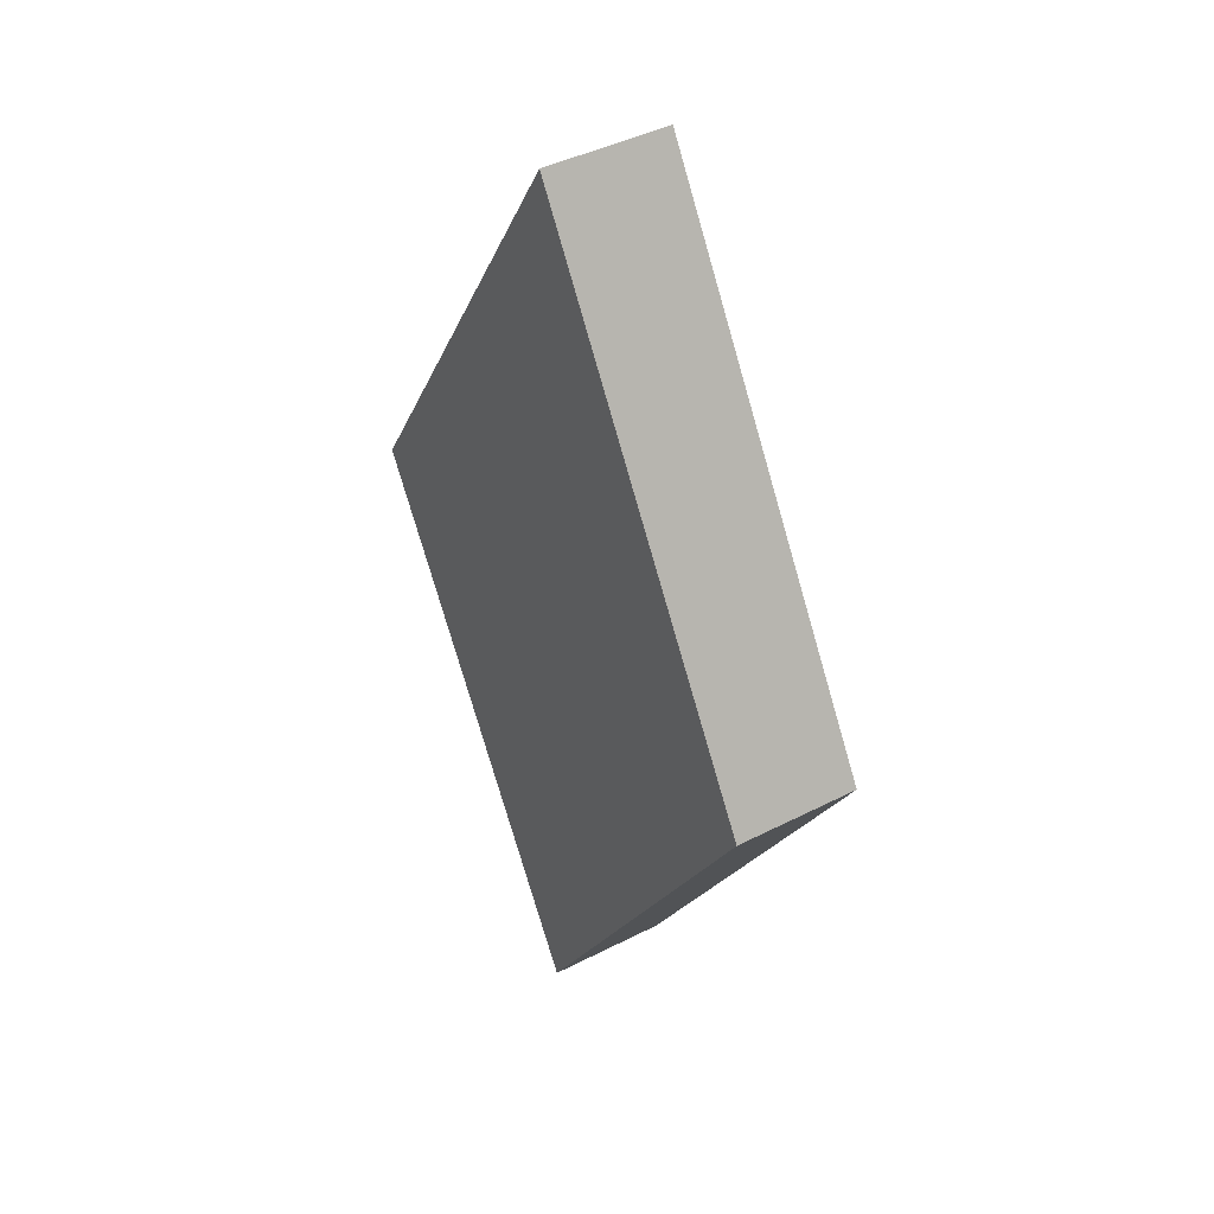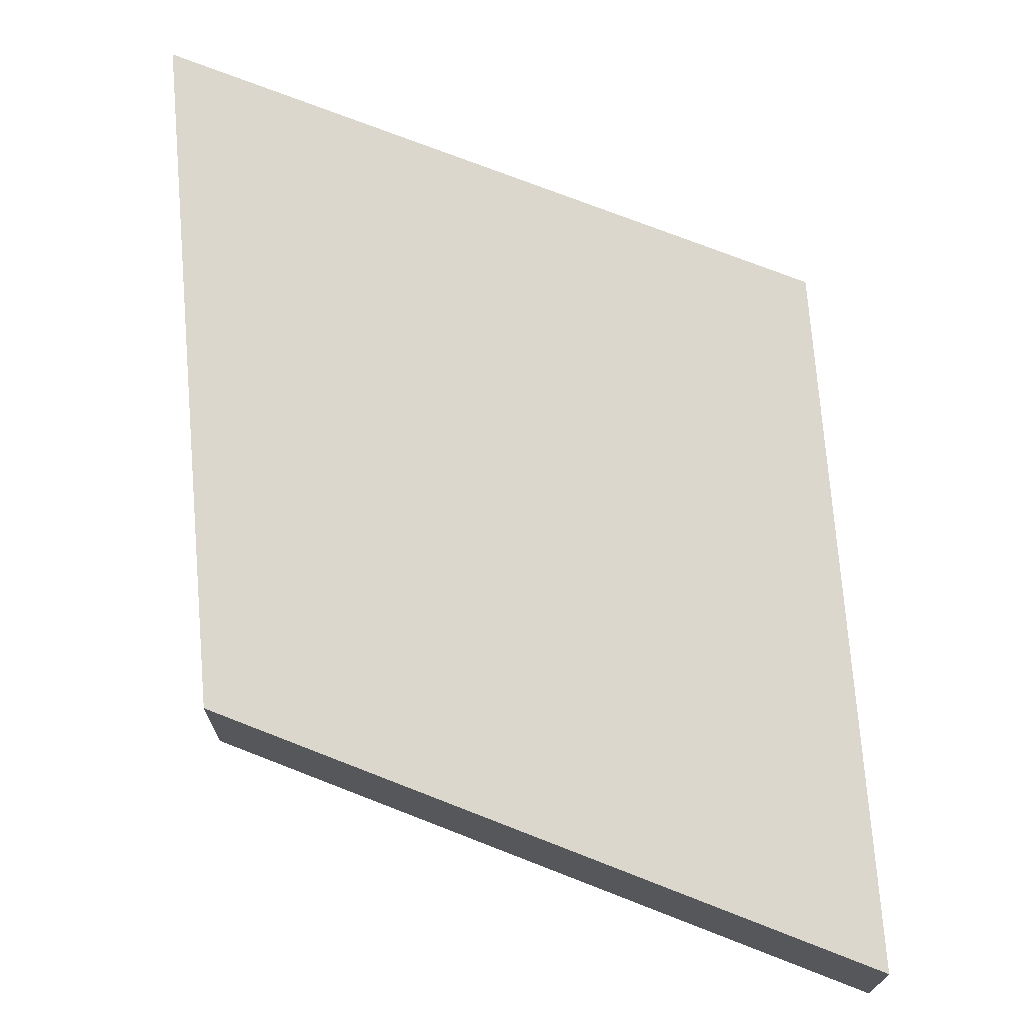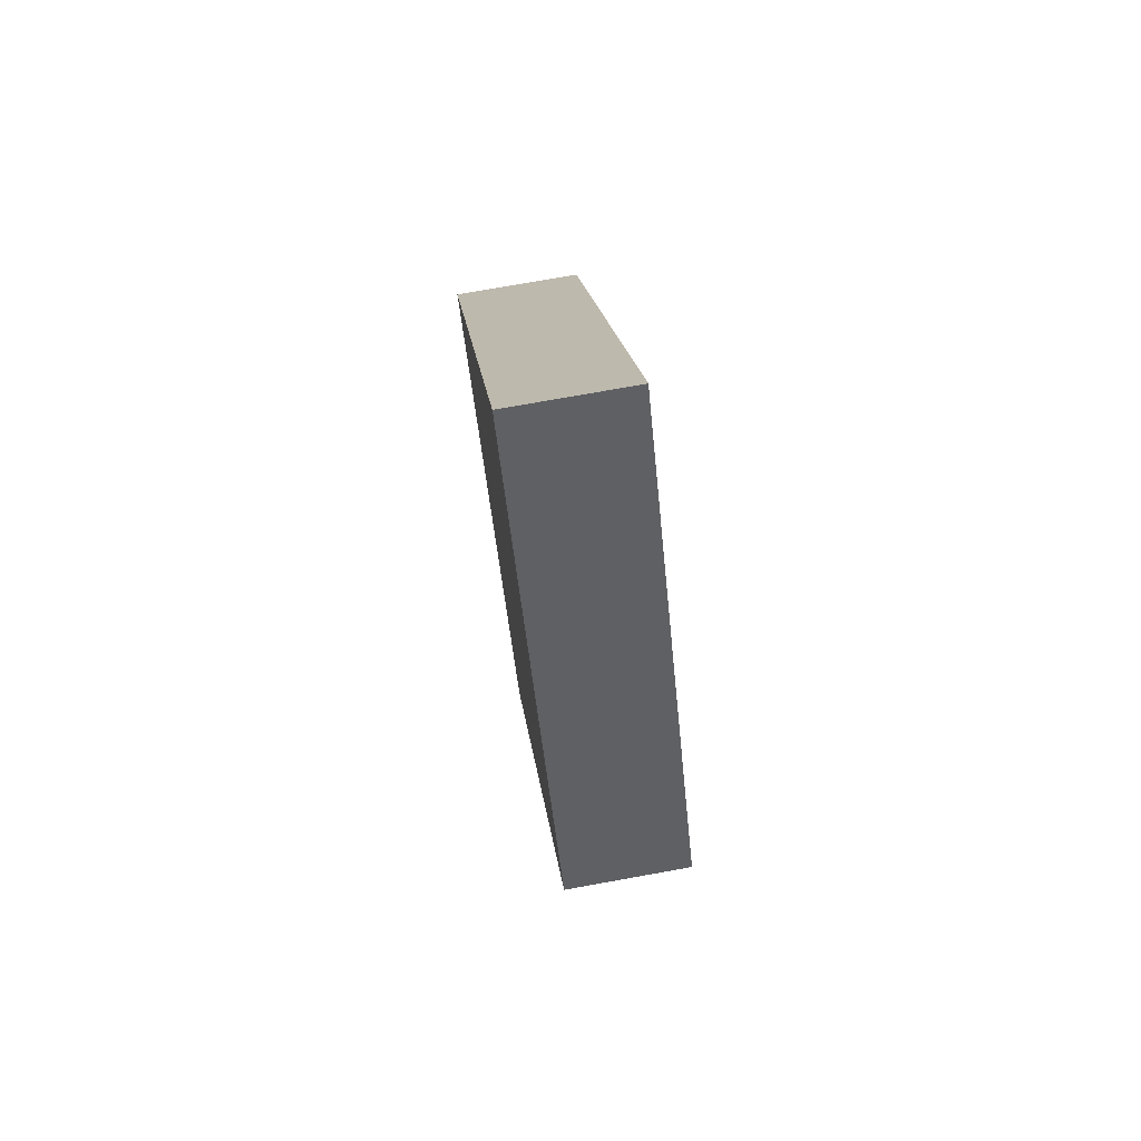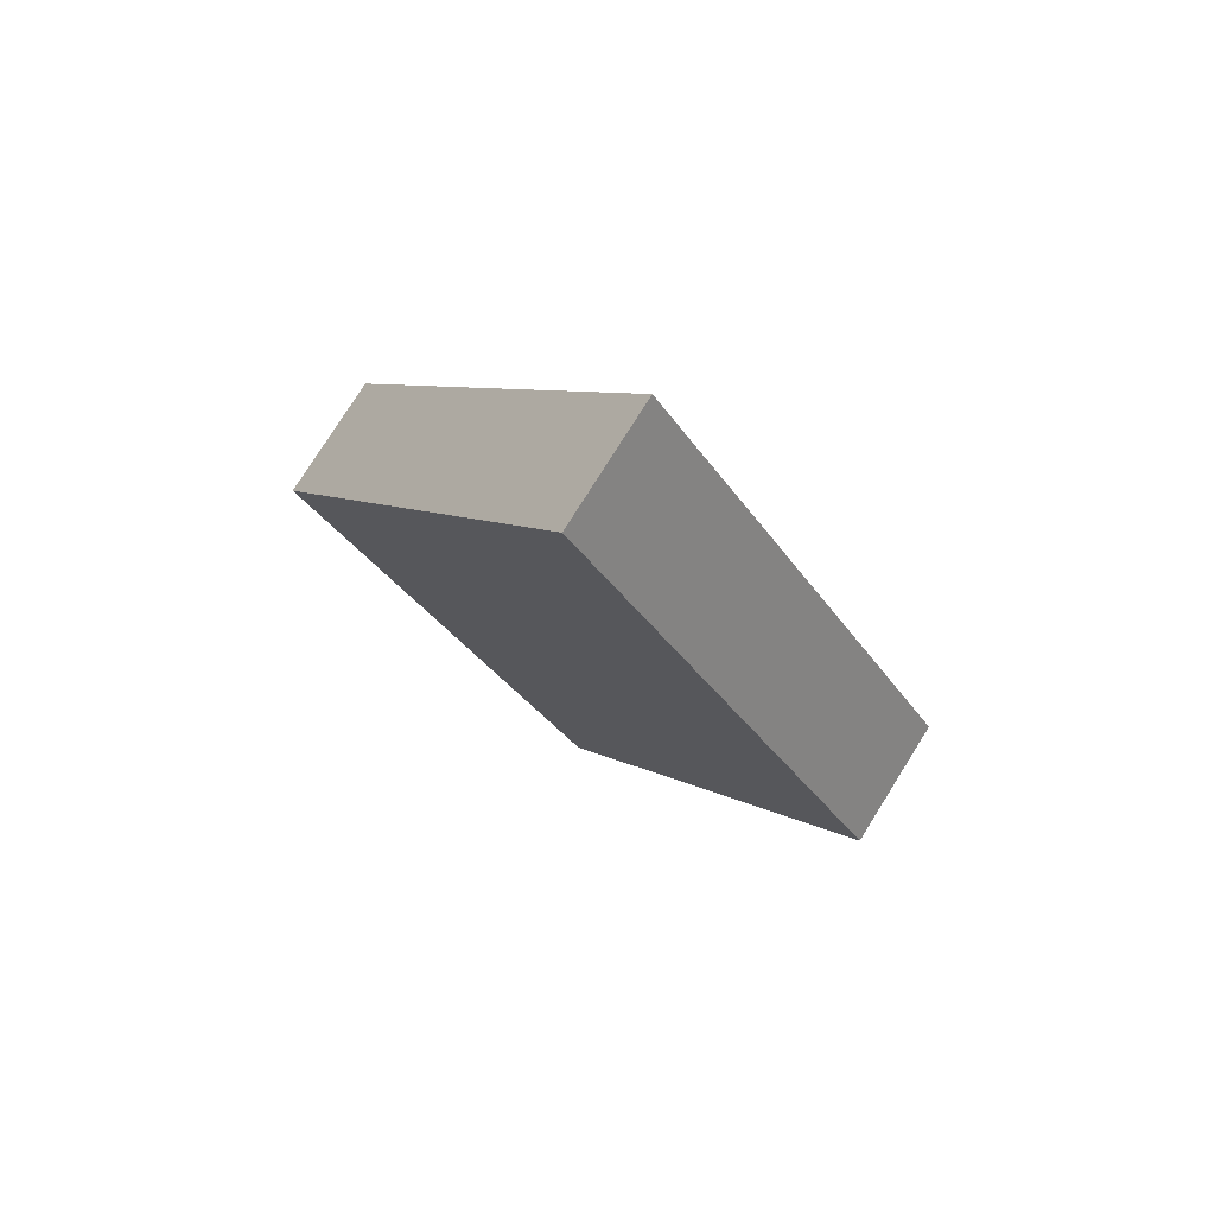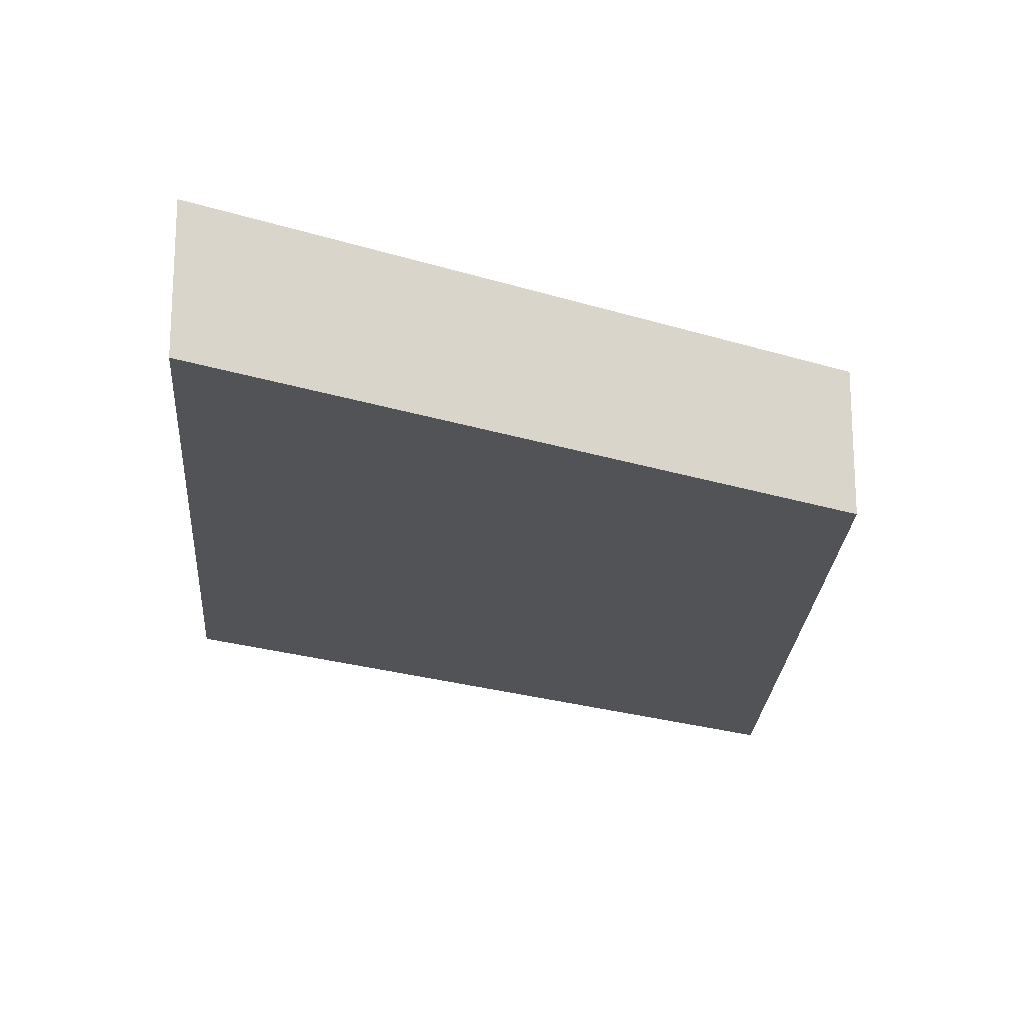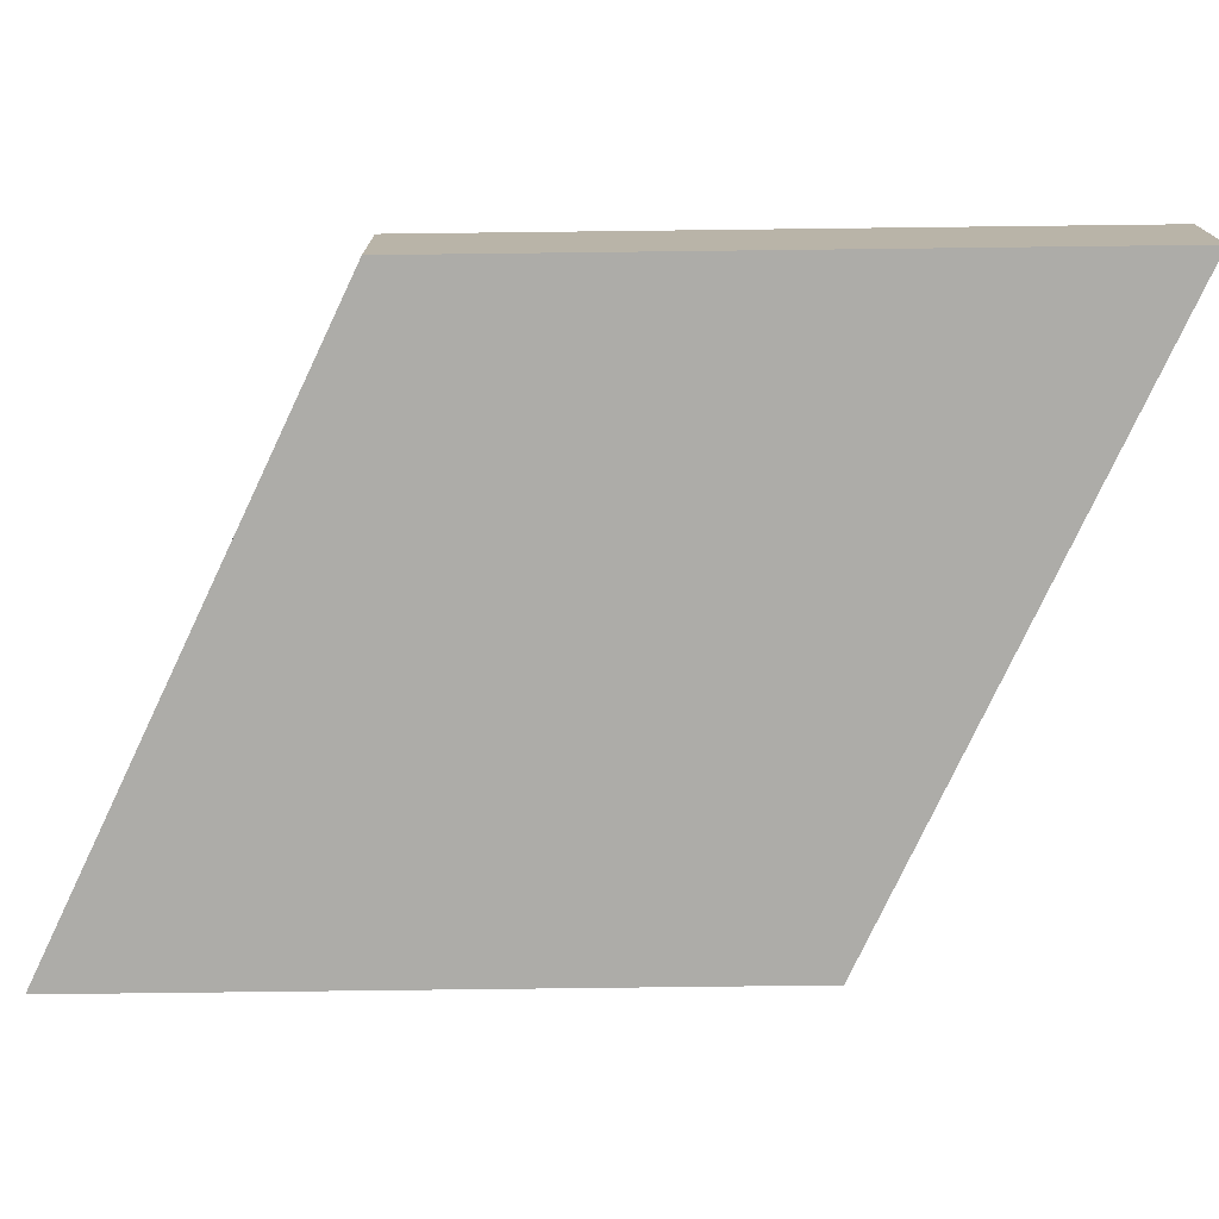
<metadata>
{"format":"obj","ext":"obj","renderer":"f3d","projection":"perspective","resolution":1024,"background":"white","views":[{"elev":42.6,"azim":-121.5,"up":"+Y"},{"elev":72.9,"azim":-36.6,"up":"+Z"},{"elev":74.1,"azim":79.8,"up":"+Y"},{"elev":77.7,"azim":32.1,"up":"+Y"},{"elev":-22.1,"azim":-151.5,"up":"+Z"},{"elev":-76.7,"azim":122.7,"up":"+Z"}]}
</metadata>
<code>
v  1.735e-15 -25.4 -3.175
v  -15.88 1.388e-14 -3.175
v  15.88 1.388e-14 -3.175
v  -15.88 1.388e-14 -3.175
v  -6.939e-15 25.4 -3.175
v  15.88 1.388e-14 -3.175
v  -15.88 1.388e-14 3.175
v  1.735e-15 -25.4 3.175
v  -6.939e-15 25.4 3.175
v  1.735e-15 -25.4 3.175
v  15.88 1.388e-14 3.175
v  -6.939e-15 25.4 3.175
v  15.88 1.388e-14 3.175
v  1.735e-15 -25.4 3.175
v  15.88 1.388e-14 -3.175
v  1.735e-15 -25.4 3.175
v  1.735e-15 -25.4 -3.175
v  15.88 1.388e-14 -3.175
v  1.735e-15 -25.4 3.175
v  -15.88 1.388e-14 3.175
v  1.735e-15 -25.4 -3.175
v  -15.88 1.388e-14 3.175
v  -15.88 1.388e-14 -3.175
v  1.735e-15 -25.4 -3.175
v  -6.939e-15 25.4 3.175
v  15.88 1.388e-14 3.175
v  -6.939e-15 25.4 -3.175
v  15.88 1.388e-14 3.175
v  15.88 1.388e-14 -3.175
v  -6.939e-15 25.4 -3.175
v  -15.88 1.388e-14 3.175
v  -6.939e-15 25.4 3.175
v  -15.88 1.388e-14 -3.175
v  -6.939e-15 25.4 3.175
v  -6.939e-15 25.4 -3.175
v  -15.88 1.388e-14 -3.175
g <STL_BINARY>
f 1 2 3
f 4 5 6
f 7 8 9
f 10 11 12
f 13 14 15
f 16 17 18
f 19 20 21
f 22 23 24
f 25 26 27
f 28 29 30
f 31 32 33
f 34 35 36

</code>
